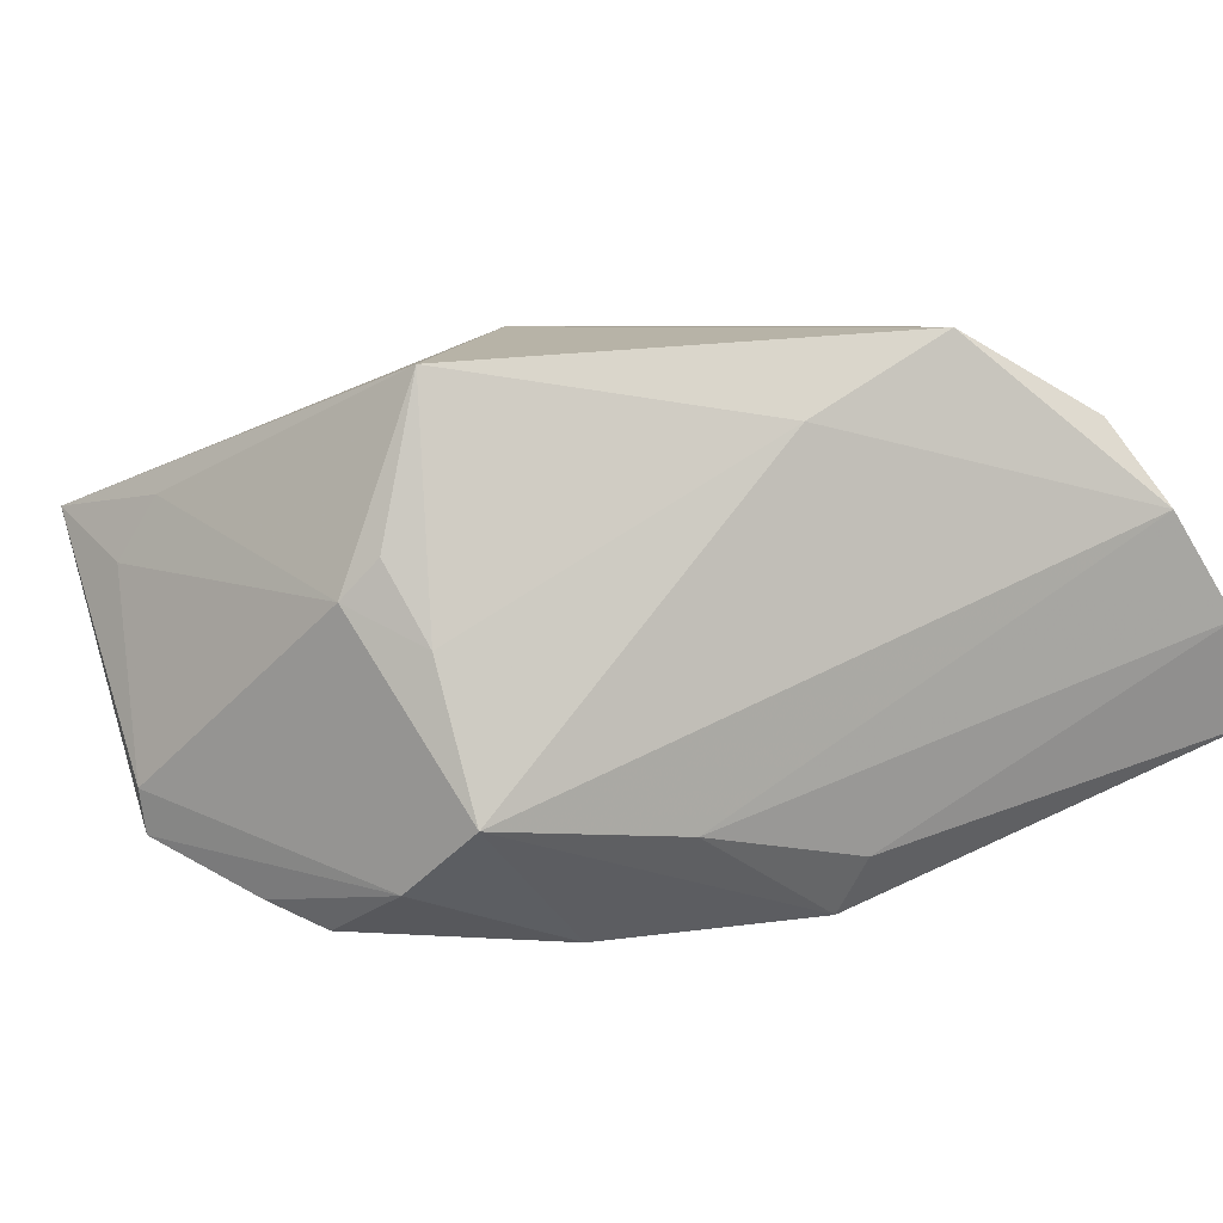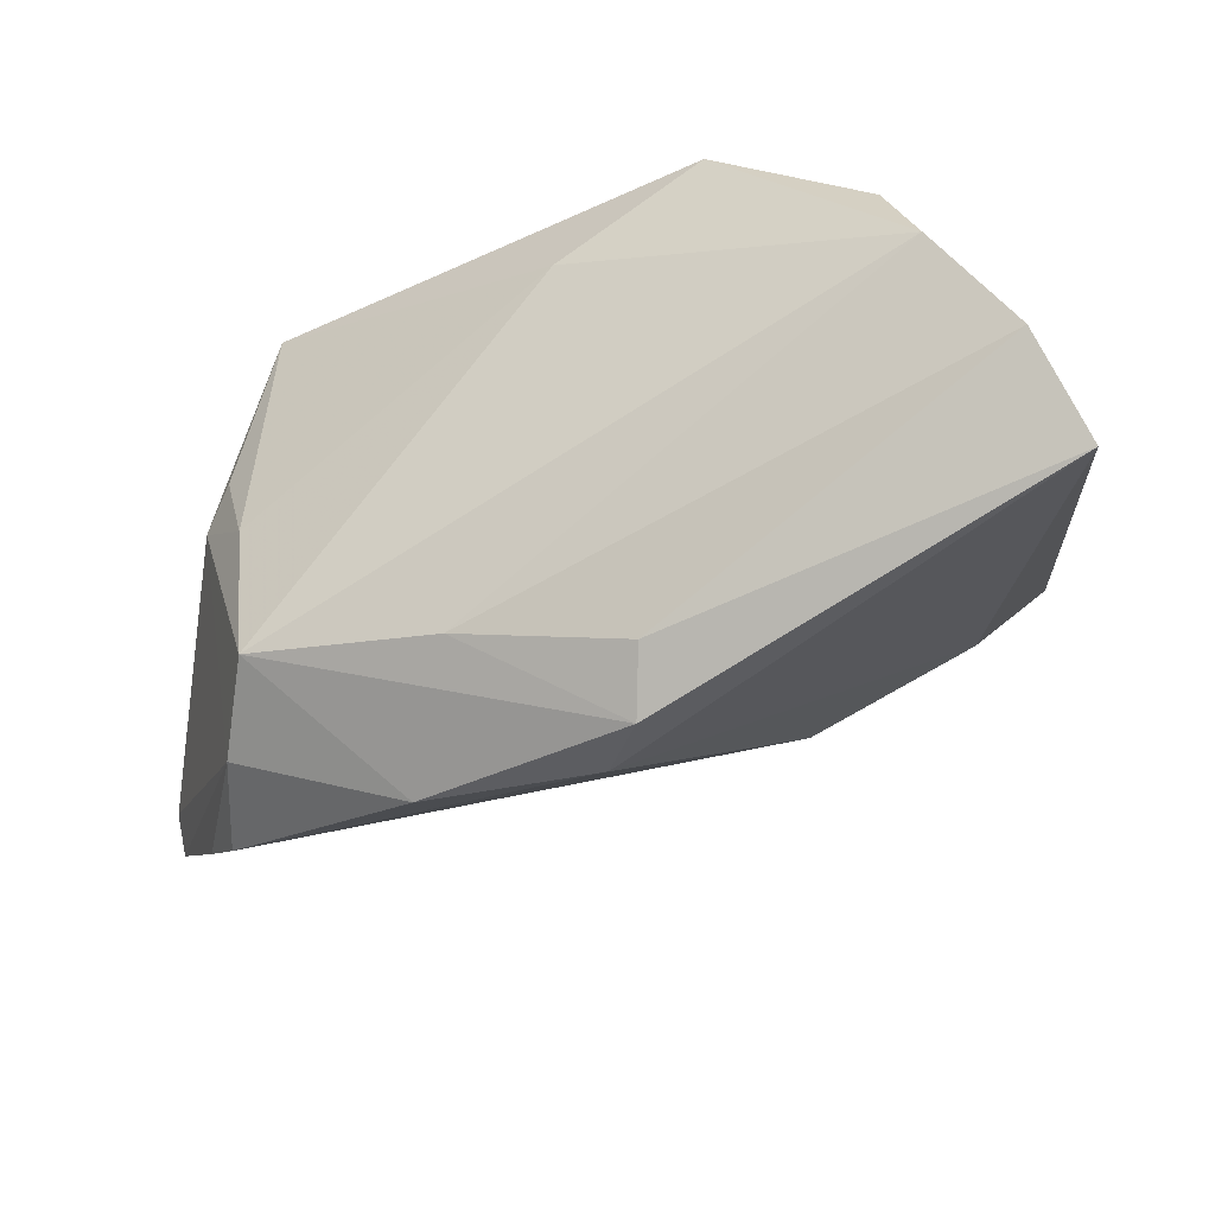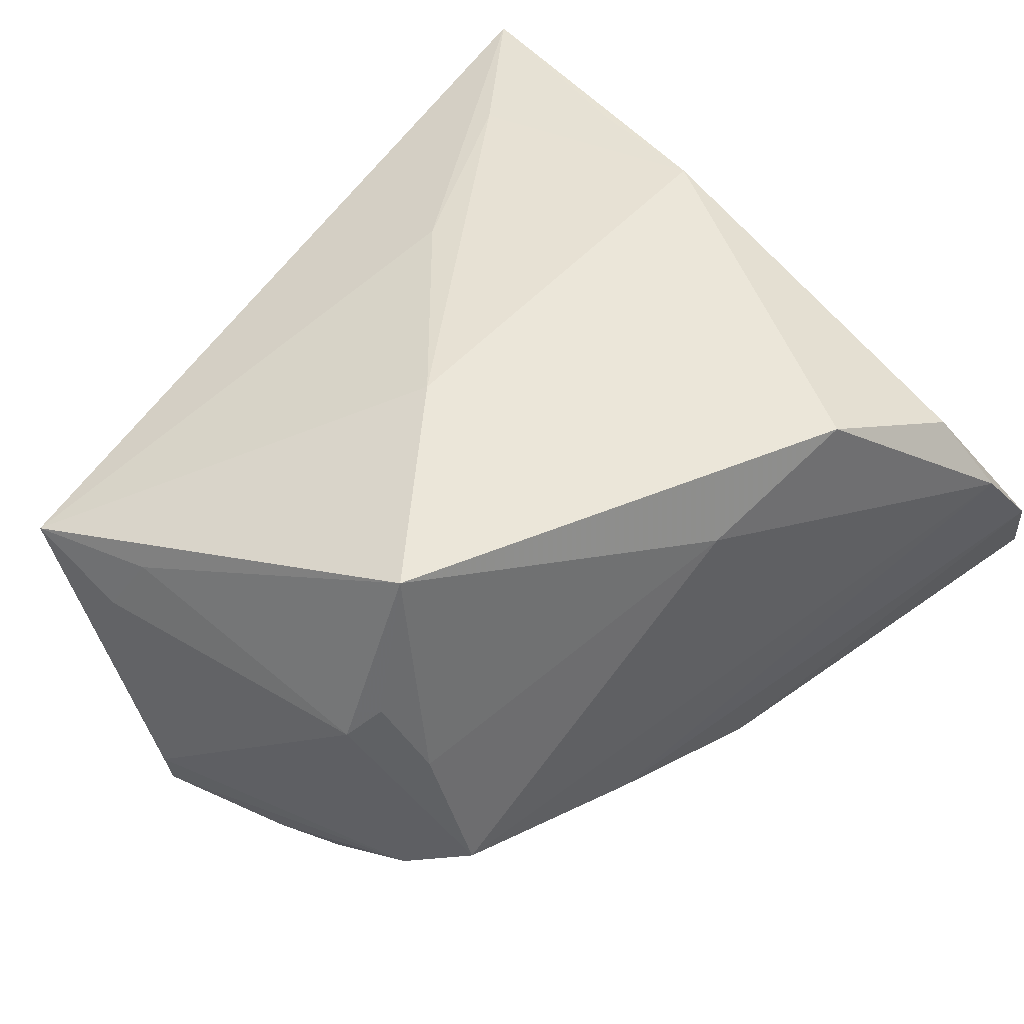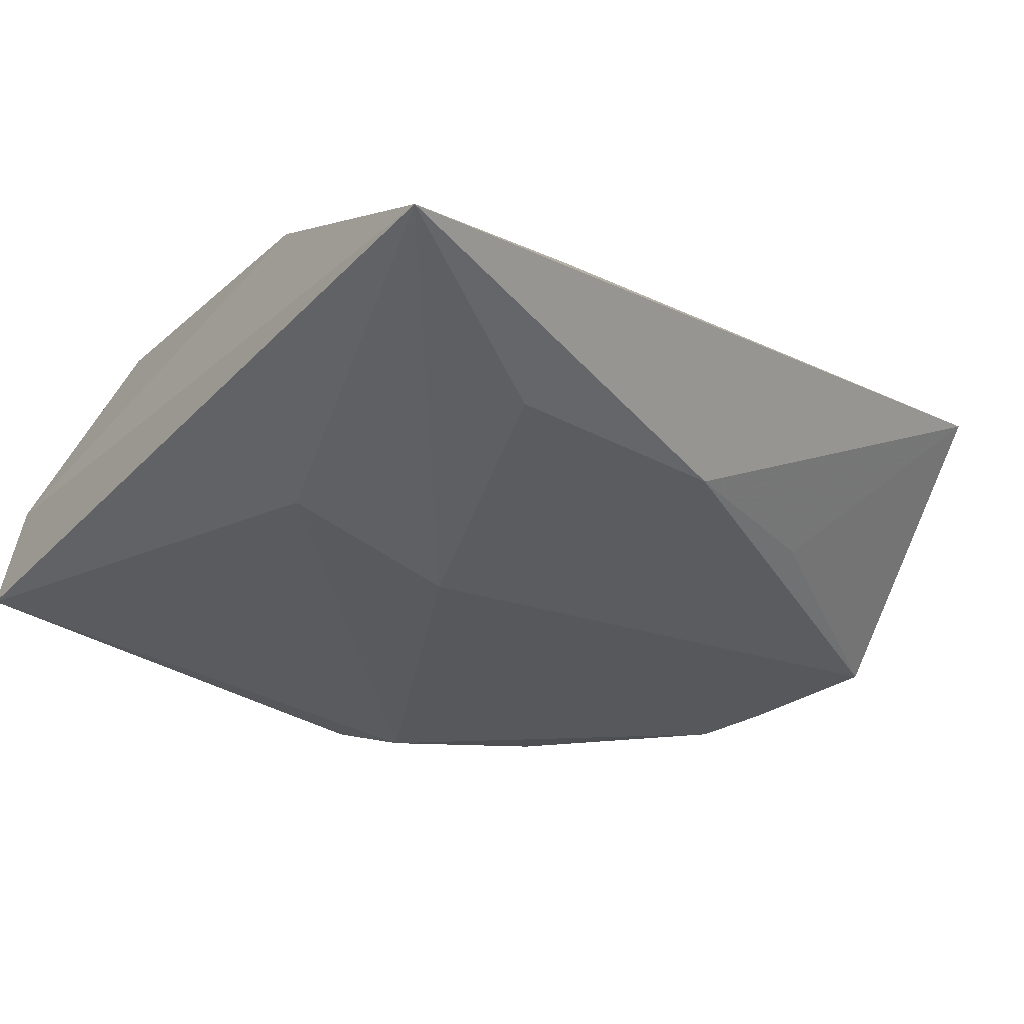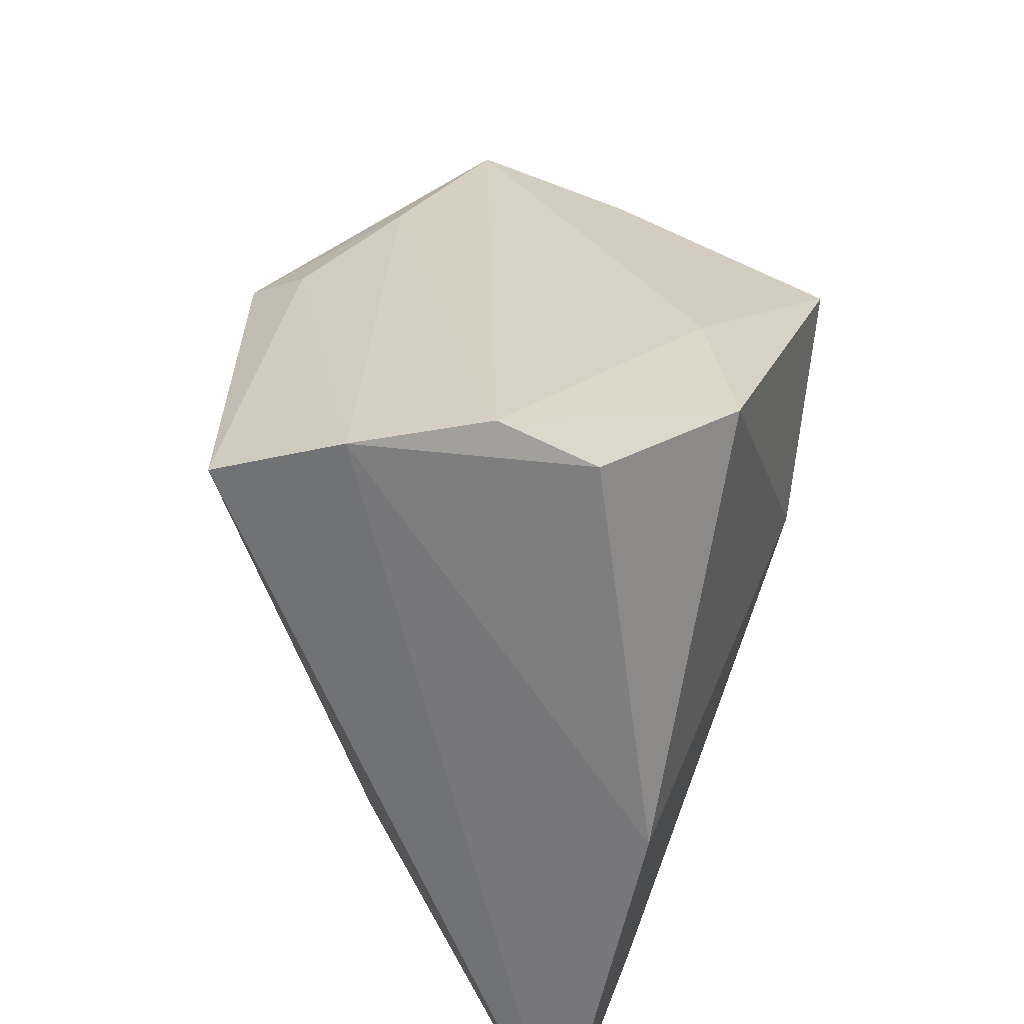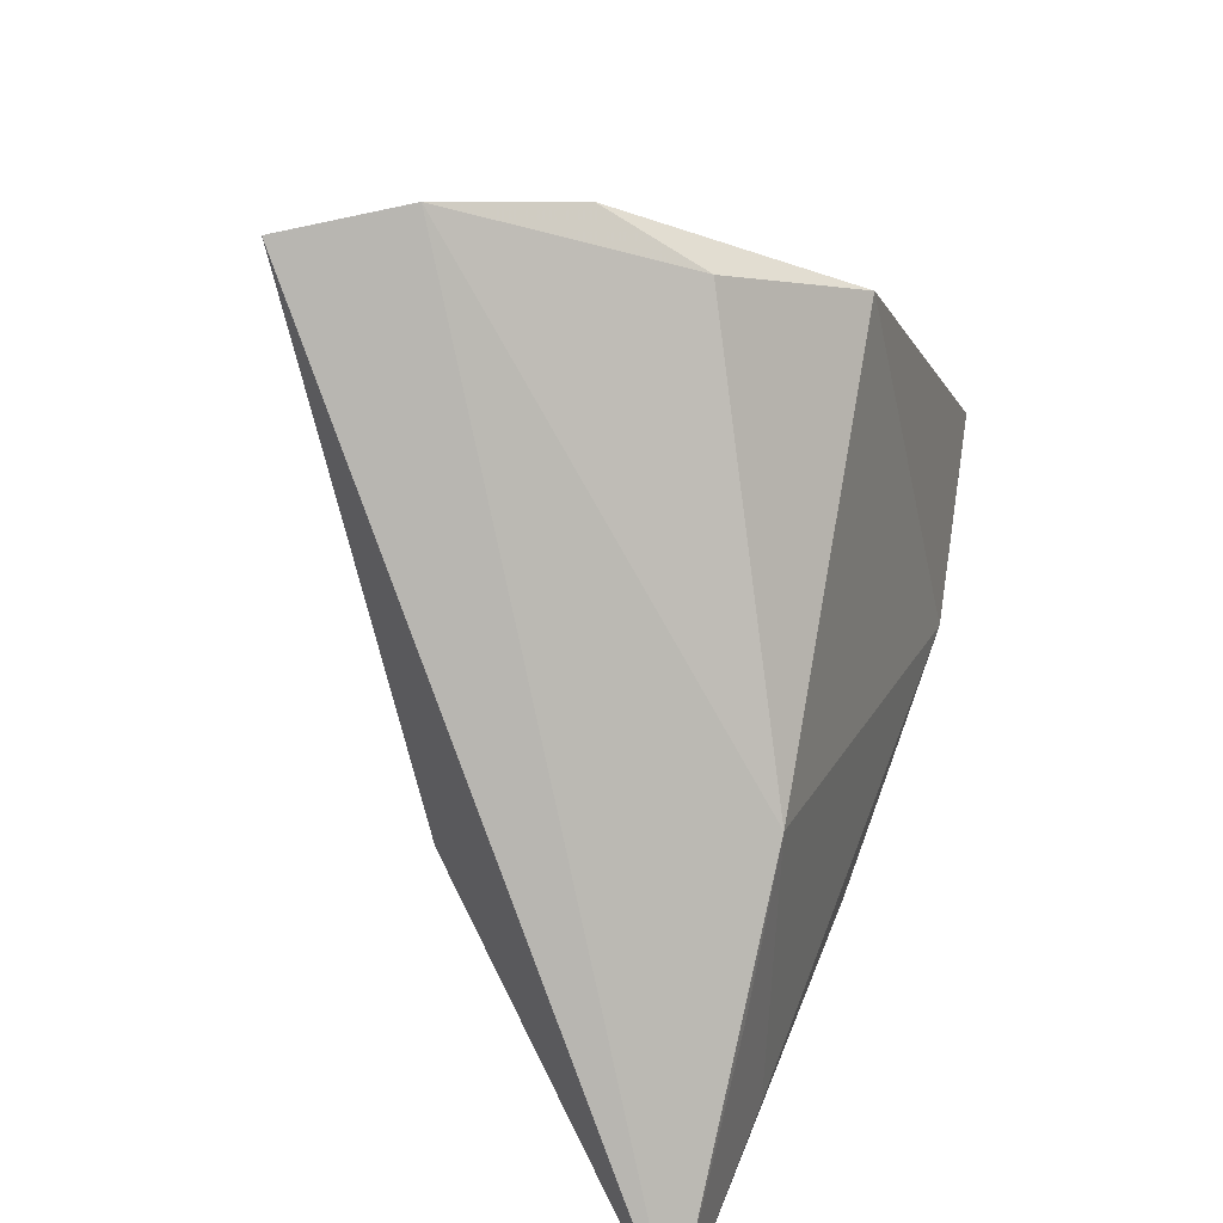
<metadata>
{"format":"obj","ext":"obj","renderer":"f3d","projection":"perspective","resolution":1024,"background":"white","views":[{"elev":6.2,"azim":143.6,"up":"+Z"},{"elev":-28.5,"azim":-173.1,"up":"+Z"},{"elev":47.7,"azim":133.0,"up":"+Z"},{"elev":-4.7,"azim":-38.0,"up":"+Z"},{"elev":43.4,"azim":-68.7,"up":"+Y"},{"elev":17.4,"azim":-68.8,"up":"+Y"}]}
</metadata>
<code>
v 0.04954 -0.0157 -0.02482
v -0.03123 0.04273 0.006964
v 0.03503 0.02099 -0.02048
v 0.03711 0.01668 -0.00442
v 0.04851 -0.02309 0.001275
v -0.03512 -0.01295 -0.006287
v 0.04927 -0.03412 0.00633
v 0.004445 -0.03576 -0.003373
v 0.04598 -0.01951 0.008148
v -0.003967 0.02986 -0.02598
v -0.02287 -0.0377 0.003
v 0.03542 0.01169 0.02121
v -0.03976 0.04336 -0.004217
v -0.011 0.03306 0.0245
v 0.05054 -0.01538 -0.02004
v 0.03981 0.01227 0.003891
v -0.02762 0.03681 0.01586
v 0.04256 0.009385 -0.000298
v -0.02814 -0.03554 0.02124
v 0.004213 0.02938 0.01586
v -0.03676 -0.0232 0.02262
v 0.02544 -0.0285 -0.0101
v -0.03349 -0.007776 0.0245
v 0.01896 0.01495 -0.034
v -0.01724 -0.015 -0.01506
v 0.04325 -0.003758 -0.02998
v -0.04502 -0.04886 0.01929
v -0.04502 0.04085 -0.0156
v 0.000138 0.0182 -0.03337
v 0.03947 0.002233 -0.03241
v 0.03785 0.01229 -0.0275
v -0.00329 0.02568 -0.03231
v 0.01433 0.02655 -0.02248
v 0.01487 -0.004372 0.0245
v -0.006605 -0.02464 0.02186
f 34 7 12
f 15 7 1
f 27 7 35
f 35 7 34
f 5 7 15
f 34 23 19
f 27 35 19
f 19 35 34
f 27 28 6
f 6 28 29
f 27 23 13
f 13 28 27
f 29 28 32
f 18 5 15
f 21 23 27
f 27 19 21
f 21 19 23
f 14 23 34
f 34 12 14
f 8 7 27
f 27 11 8
f 25 6 29
f 25 11 27
f 27 6 25
f 29 30 25
f 1 8 25
f 25 8 11
f 28 13 10
f 10 32 28
f 15 1 31
f 31 18 15
f 3 18 31
f 4 18 3
f 7 5 9
f 5 18 9
f 9 12 7
f 9 18 12
f 2 13 17
f 17 13 23
f 17 14 2
f 23 14 17
f 22 1 7
f 7 8 22
f 22 8 1
f 33 10 13
f 2 3 33
f 33 13 2
f 3 32 33
f 32 10 33
f 26 31 1
f 30 31 26
f 1 25 26
f 26 25 30
f 24 31 30
f 29 32 24
f 24 30 29
f 24 32 3
f 3 31 24
f 12 18 16
f 16 4 12
f 18 4 16
f 20 4 3
f 20 14 12
f 12 4 20
f 20 3 2
f 2 14 20

</code>
